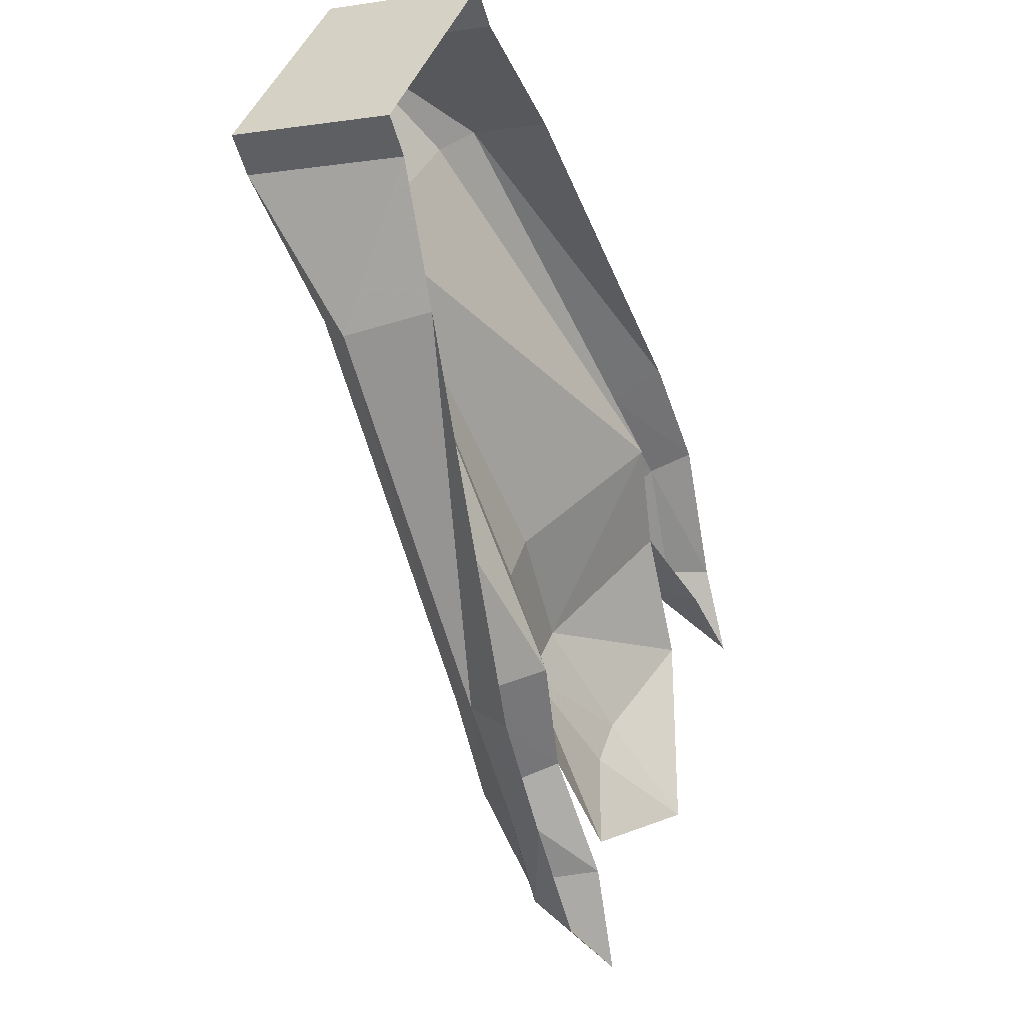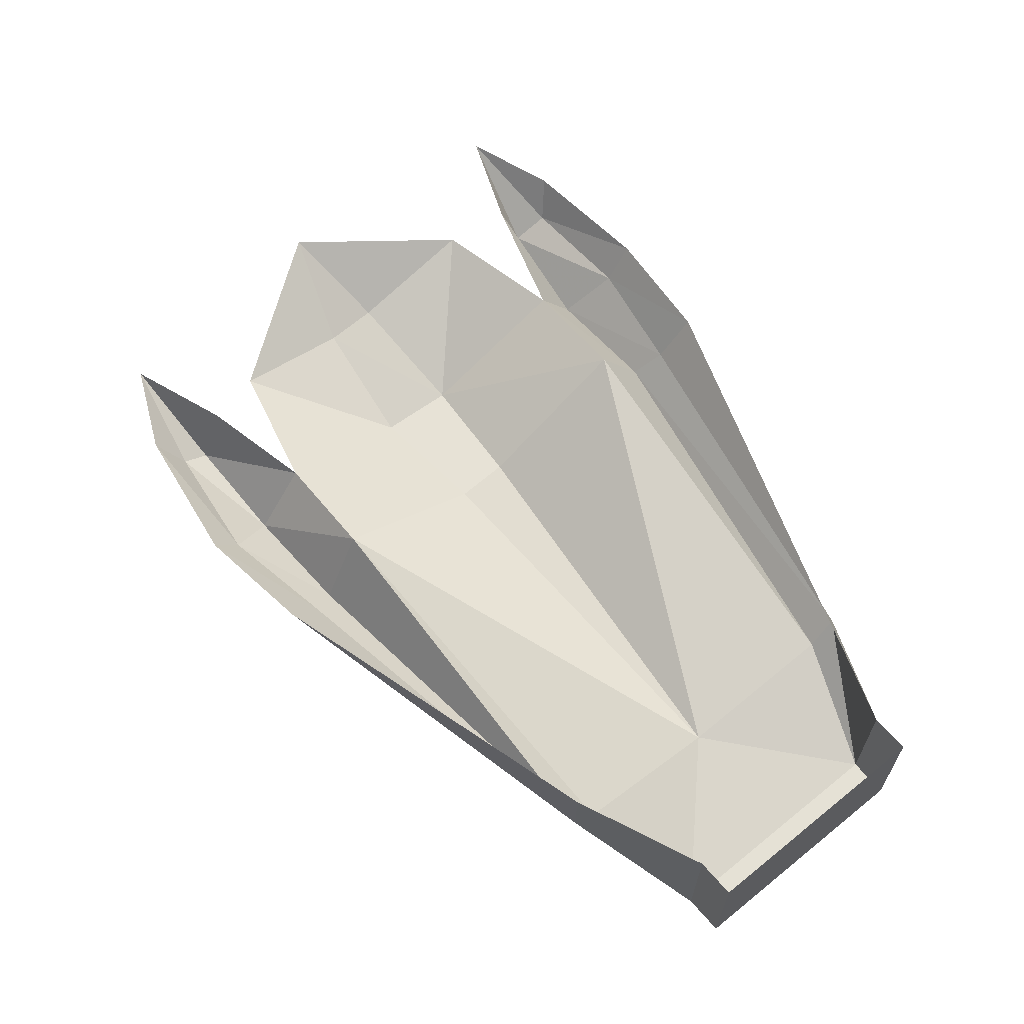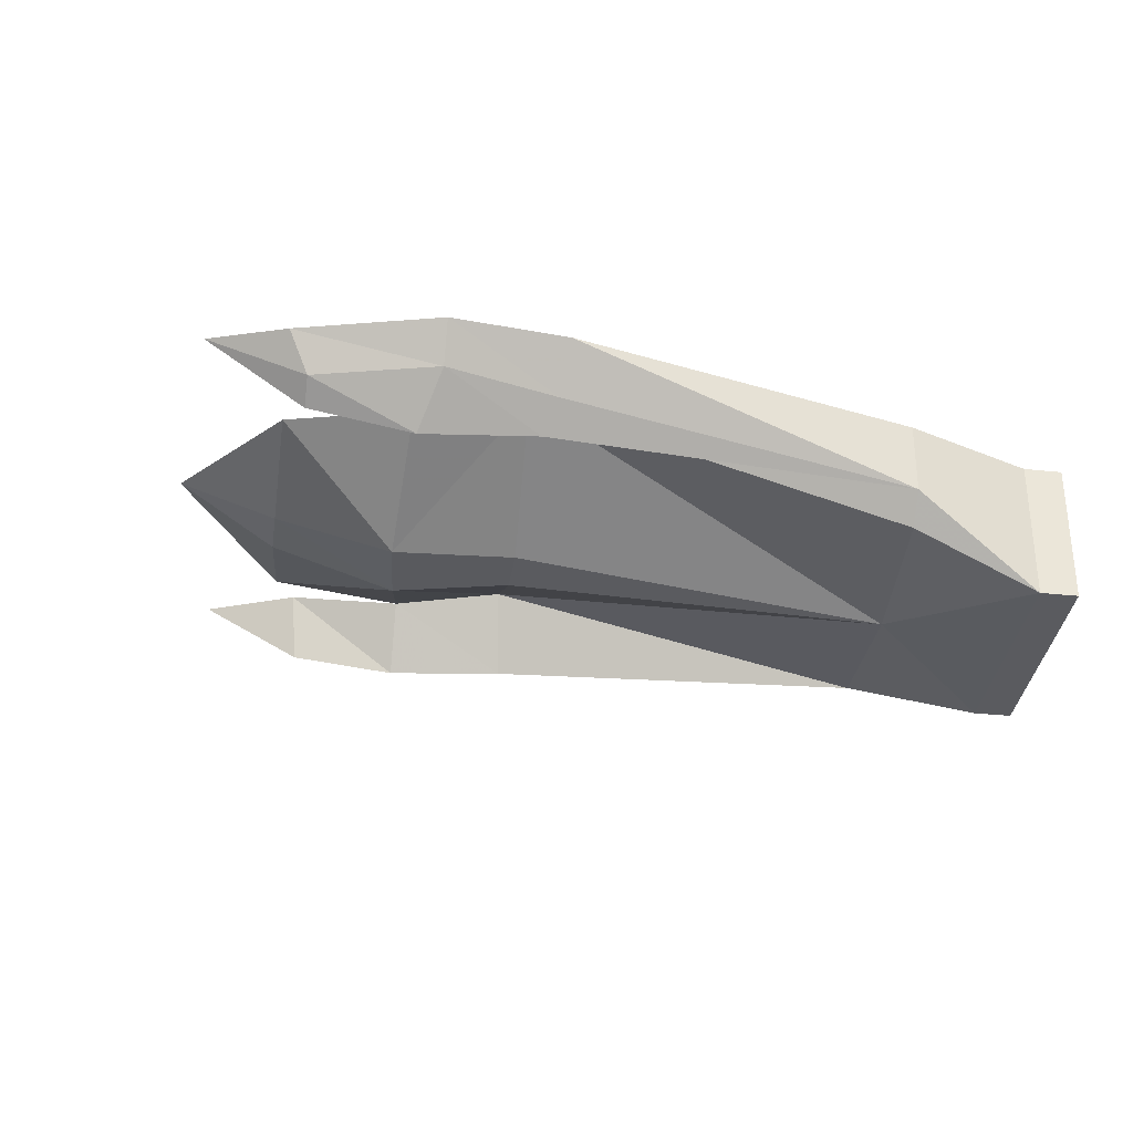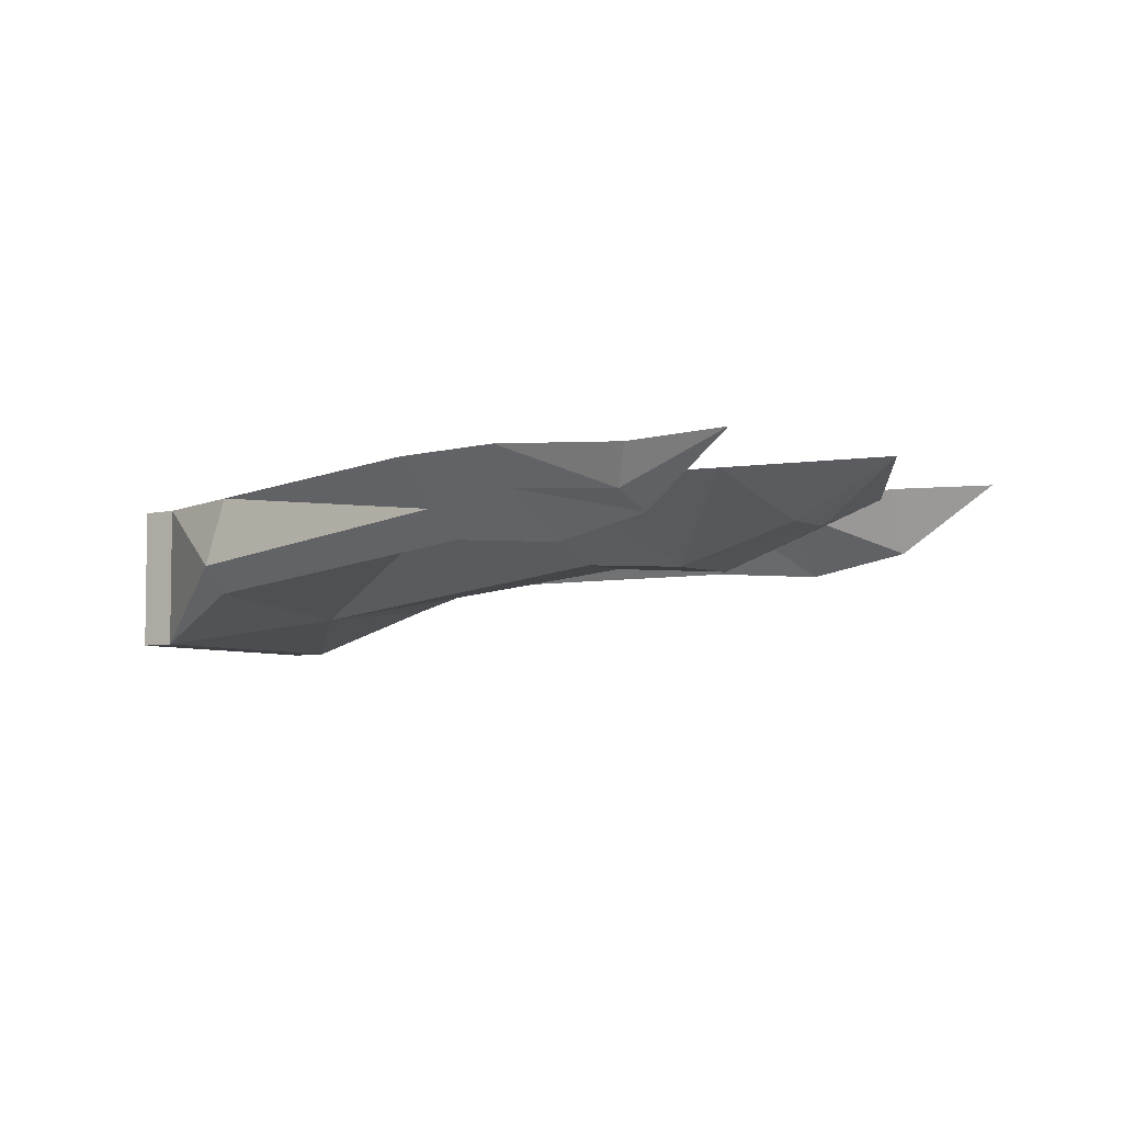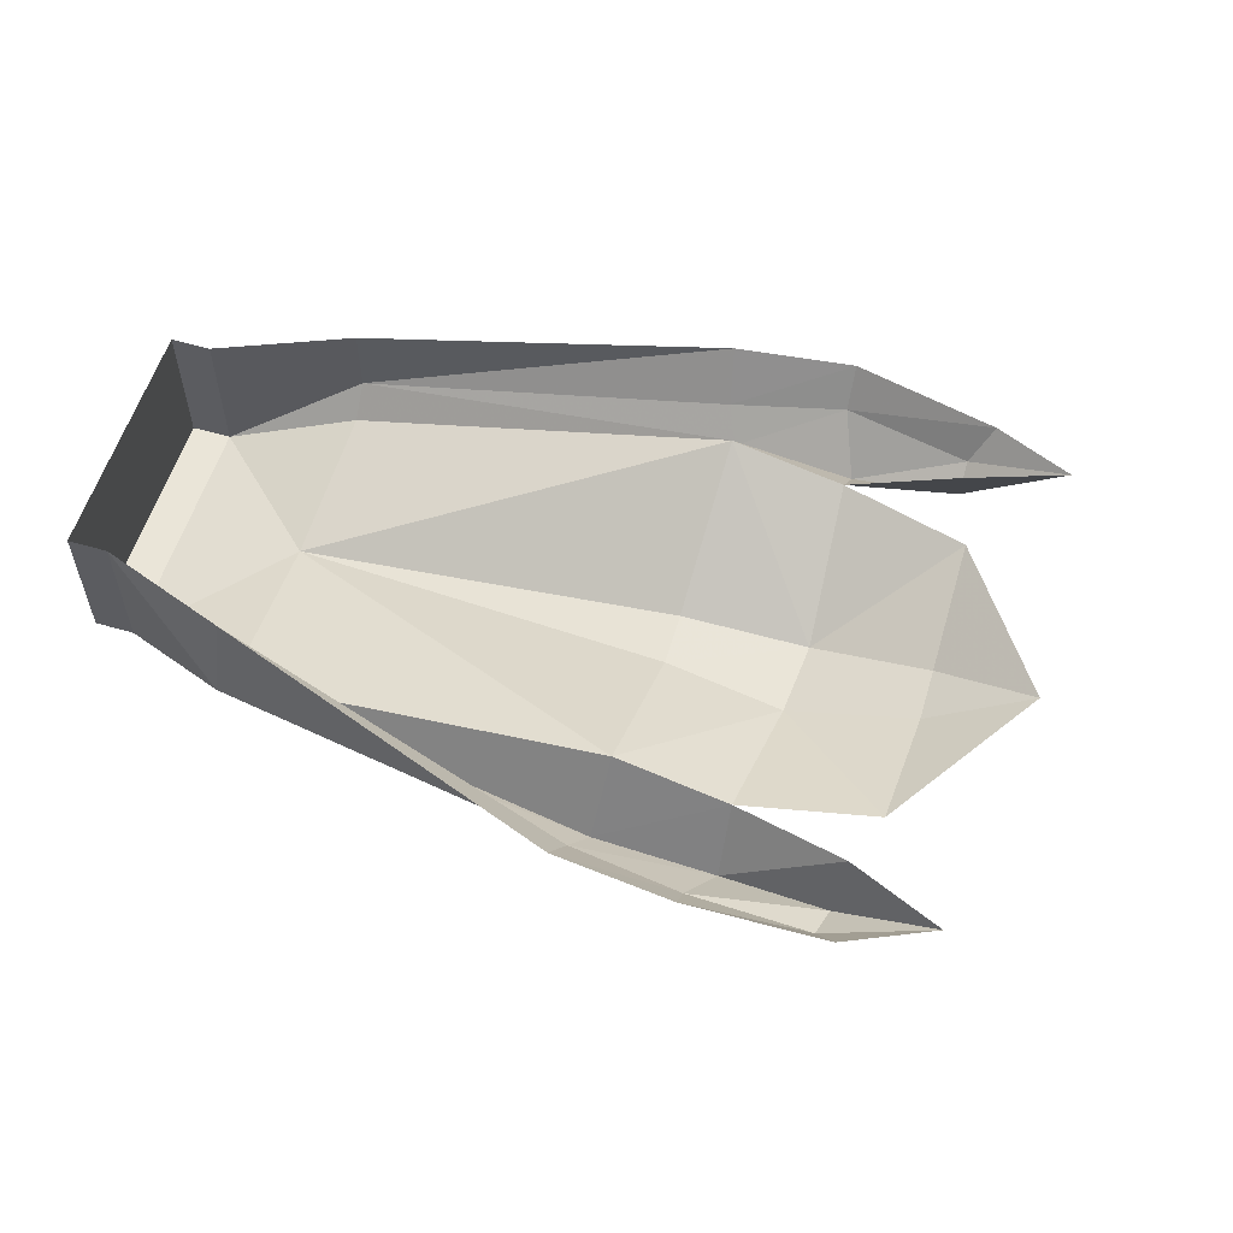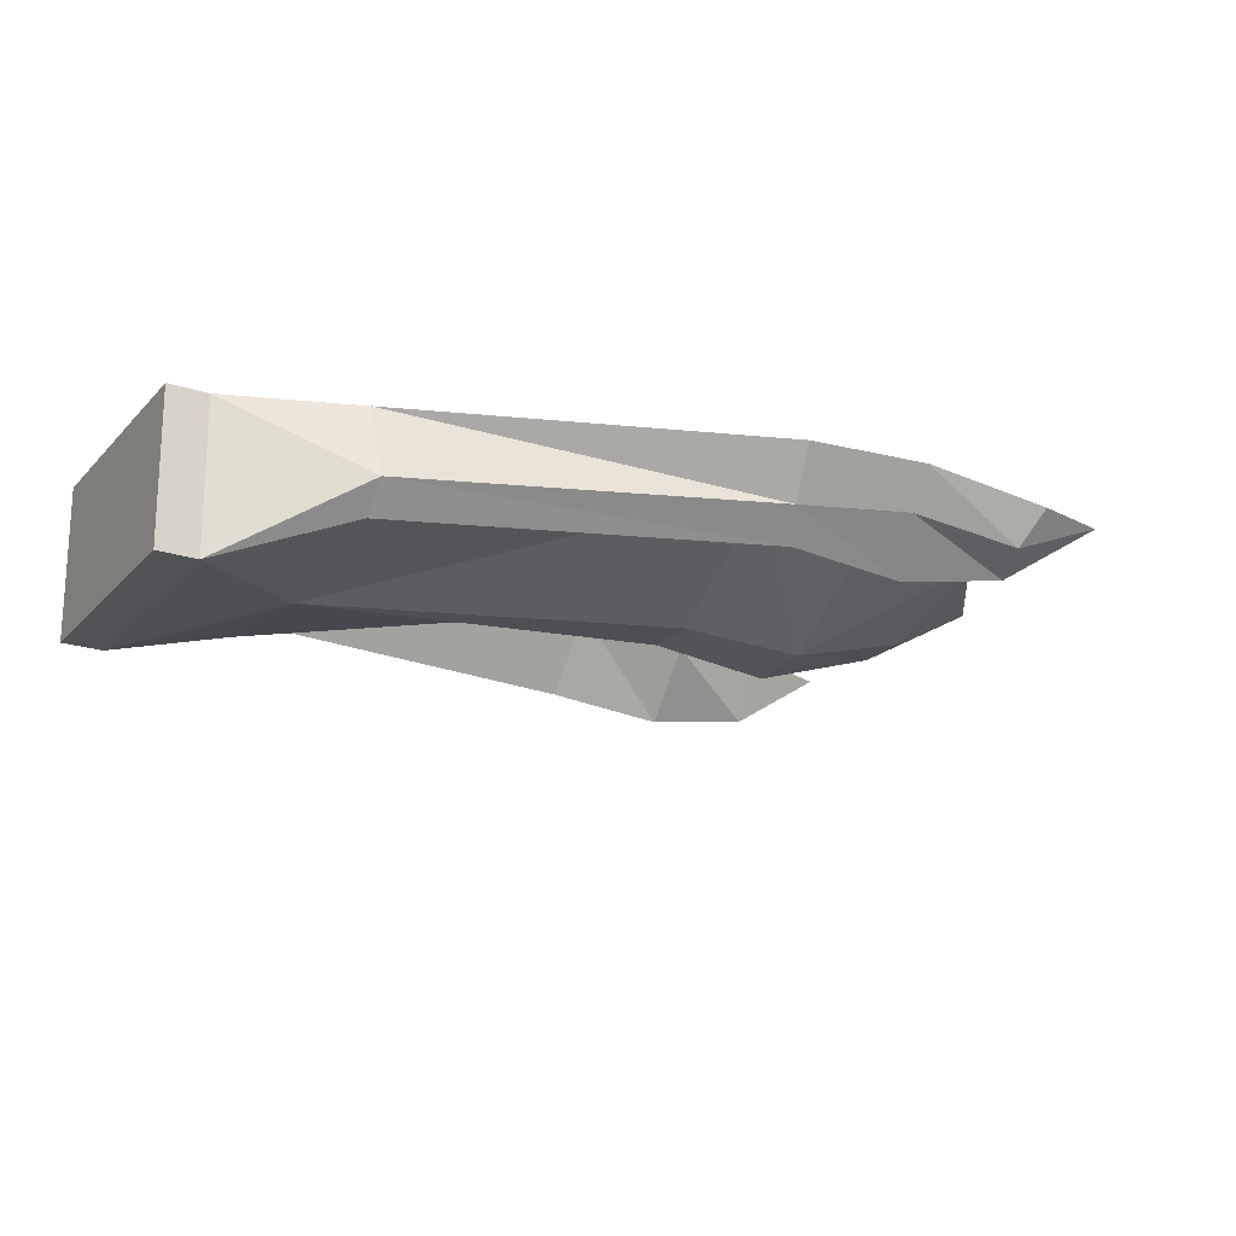
<metadata>
{"format":"obj","ext":"obj","renderer":"f3d","projection":"perspective","resolution":1024,"background":"white","views":[{"elev":-7.5,"azim":113.3,"up":"+Z"},{"elev":65.0,"azim":4.1,"up":"+Y"},{"elev":-32.8,"azim":-53.4,"up":"+Y"},{"elev":-5.6,"azim":171.0,"up":"+Y"},{"elev":59.2,"azim":151.5,"up":"+Y"},{"elev":-21.0,"azim":104.4,"up":"+Y"}]}
</metadata>
<code>
v 0.1484 -0.1016 0.1797
v 0.1484 -0.125 0.3281
v 0.05469 -0.08594 0.2656
v -0.1797 0 0.04688
v -0.08594 -0.07031 -0.03906
v -0.05469 -0.07031 -0.07031
v 0.03906 0 -0.1562
v 0.25 -0.08594 0.08594
v 0.2969 -0.125 0.1875
v 0.3203 -0.125 0.2109
v 0.1719 -0.125 0.3516
v 0.1484 0 0.3281
v 0.03906 -0.0625 0.2812
v -0.2031 -0.0625 0.07812
v -0.2734 -0.07031 0.007812
v -0.2422 -0.01562 -0.02344
v -0.1641 -0.07812 -0.1094
v -0.1172 -0.07812 -0.1484
v -0.02344 -0.01562 -0.2266
v 0.07031 -0.0625 -0.1797
v 0.2656 -0.0625 0.07031
v 0.2969 0 0.1875
v 0.3203 0 0.2109
v 0.1719 0 0.3516
v -0.2969 -0.01562 -0.1172
v -0.2266 -0.04688 -0.1875
v -0.1953 -0.04688 -0.2188
v -0.1172 -0.01562 -0.2891
v -0.2656 0 -0.2656
v 0.25 0 0.08594
v 0.09375 -0.03906 -0.1875
v 0.1172 0 -0.2031
v 0.03906 -0.03125 -0.2656
v 0.05469 0 -0.2812
v -0.03125 -0.03906 -0.3359
v -0.03125 -0.007812 -0.3594
v -0.1016 0 -0.3906
v -0.05469 -0.05469 -0.3203
v -0.07031 0 -0.3125
v 0 -0.07031 -0.25
v 0.03906 0 0.2812
v -0.2266 0 0.125
v -0.2109 -0.03906 0.1016
v -0.2891 -0.03125 0.04688
v -0.3516 -0.03906 -0.03906
v -0.3359 -0.05469 -0.05469
v -0.3203 0 -0.07031
v -0.3984 0 -0.1094
v -0.375 -0.007812 -0.03906
v -0.3047 0 0.0625
f 1 2 3
f 1 3 4
f 1 4 5
f 1 5 6
f 1 6 7
f 1 7 8
f 1 8 9
f 1 9 2
f 2 12 13
f 2 13 3
f 3 13 4
f 4 13 14
f 4 14 15
f 4 15 16
f 4 16 17
f 4 17 5
f 5 17 6
f 6 17 18
f 6 18 7
f 7 18 19
f 7 19 20
f 7 20 8
f 8 20 21
f 8 21 9
f 9 21 22
f 17 16 25
f 17 25 26
f 17 26 18
f 18 26 27
f 18 27 28
f 18 28 19
f 25 29 26
f 26 29 27
f 27 29 28
f 30 22 21
f 30 21 31
f 30 31 32
f 32 31 33
f 32 33 34
f 34 33 35
f 34 35 36
f 36 35 37
f 37 35 38
f 37 38 39
f 39 38 40
f 39 40 19
f 19 40 20
f 20 40 31
f 20 31 21
f 13 12 41
f 13 41 42
f 13 42 43
f 13 43 14
f 14 43 44
f 14 44 15
f 15 44 45
f 15 45 46
f 15 46 16
f 16 46 47
f 47 46 48
f 48 46 45
f 48 45 49
f 49 45 44
f 49 44 50
f 50 44 43
f 50 43 42
f 40 33 31
f 33 40 38
f 33 38 35
f 2 9 10
f 2 10 11
f 2 11 12
f 9 22 10
f 10 22 23
f 11 24 12
f 10 23 24
f 10 24 11

</code>
